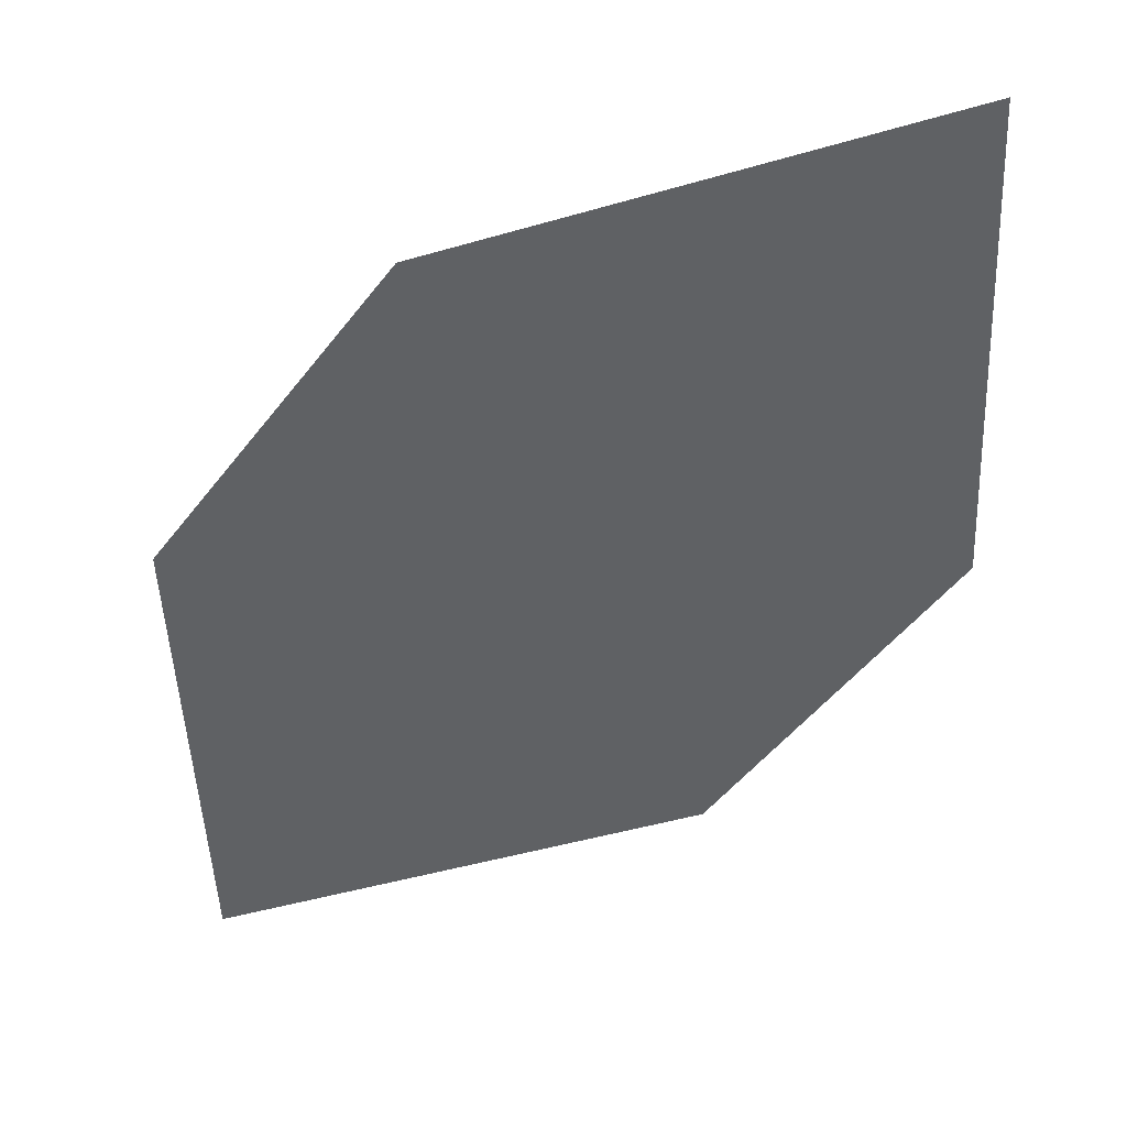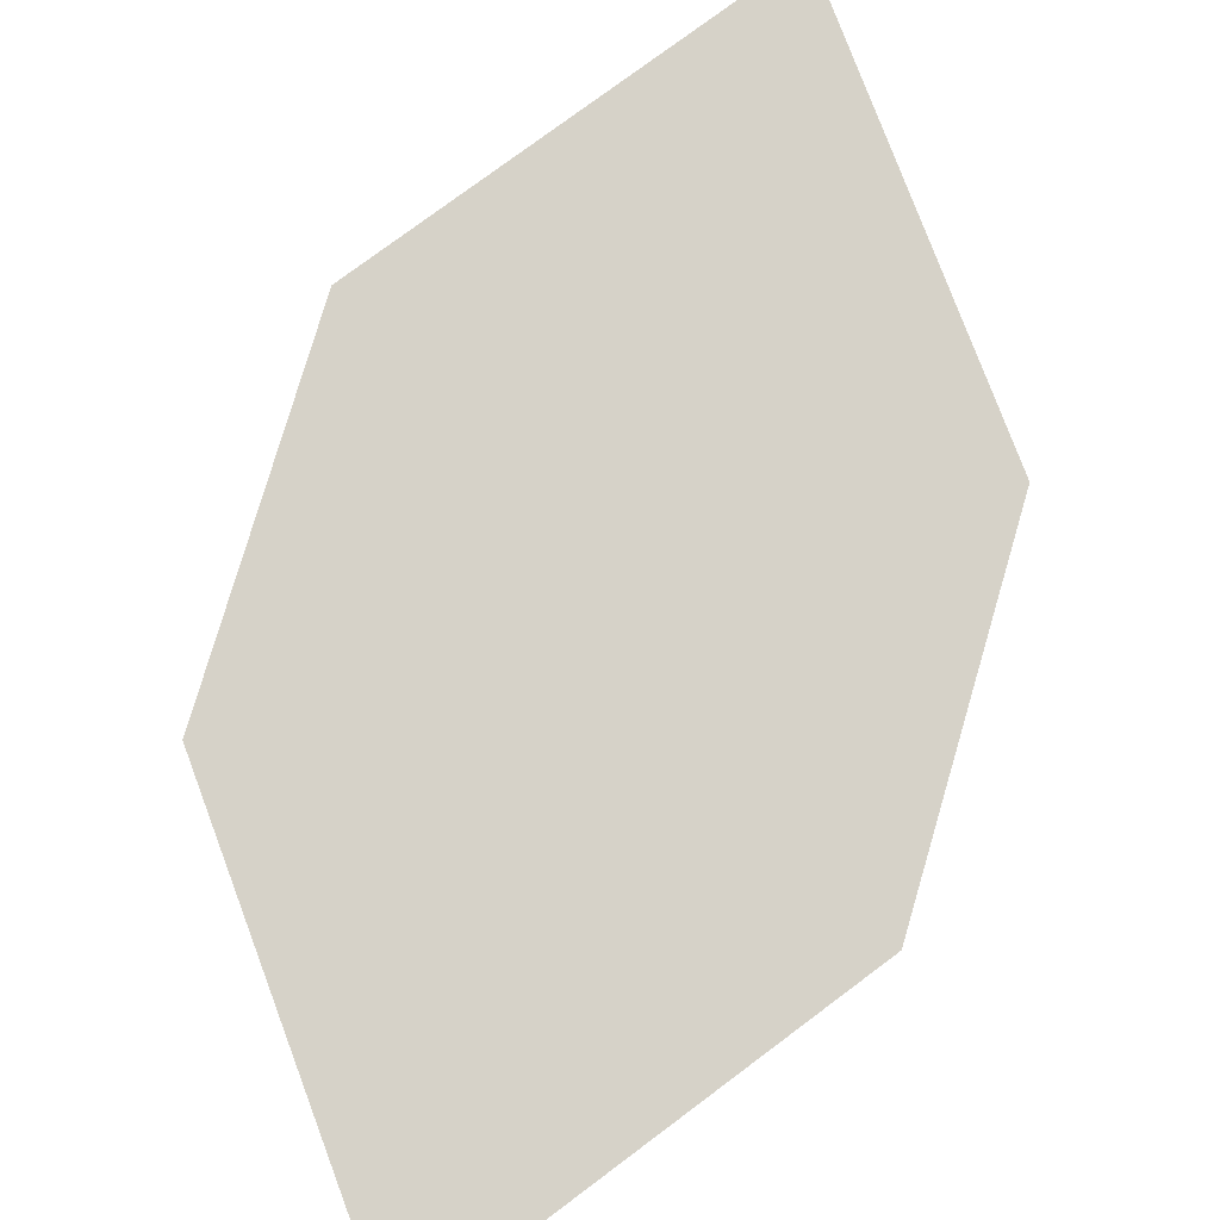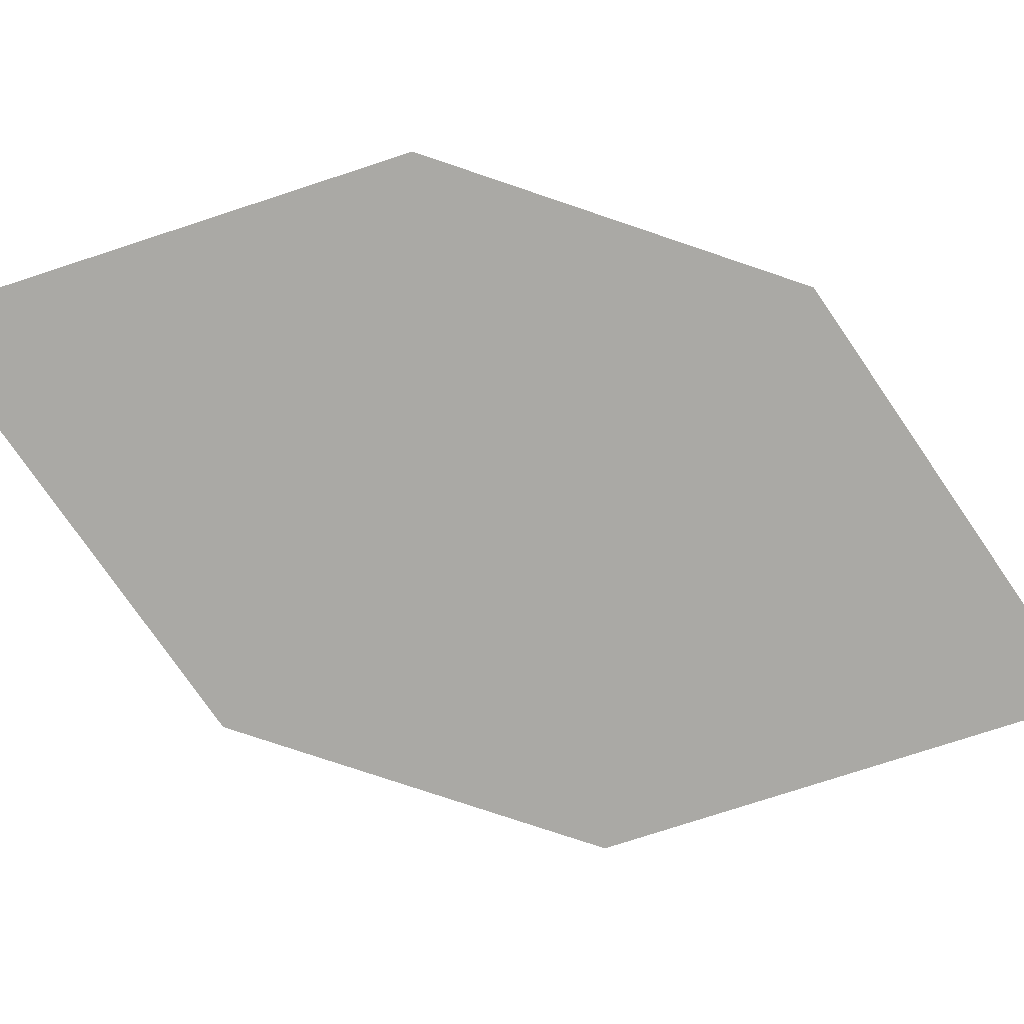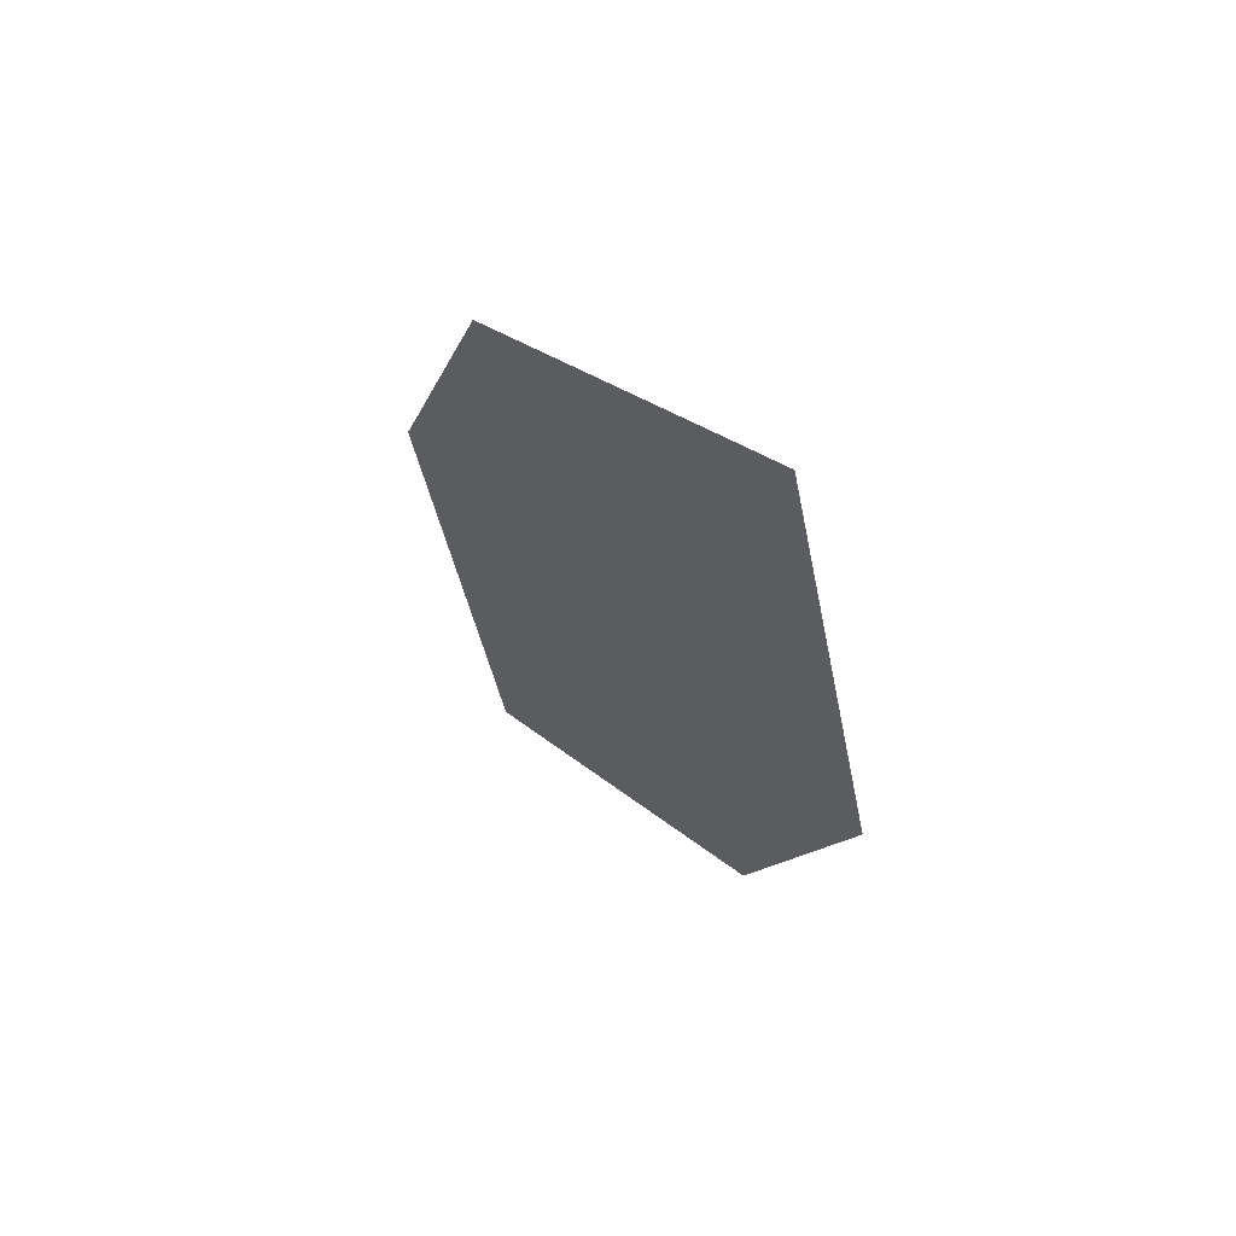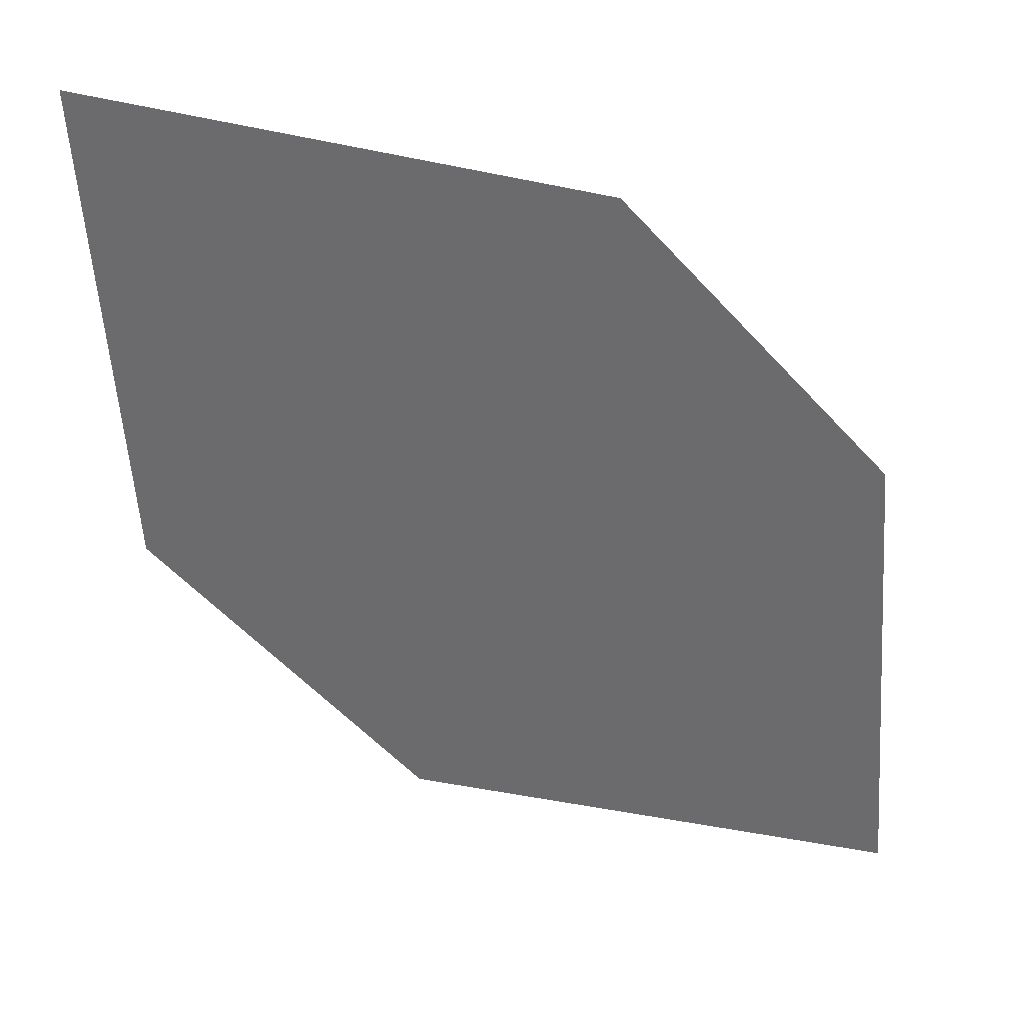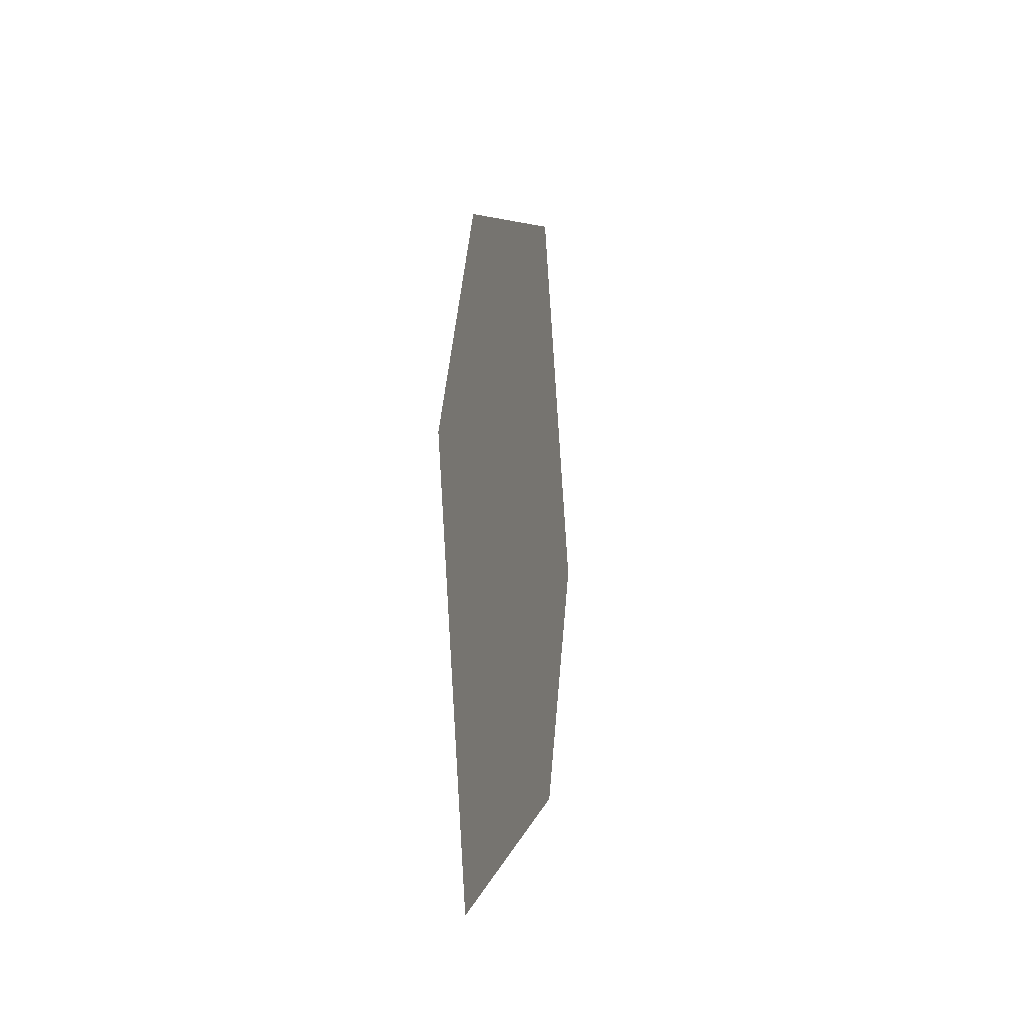
<metadata>
{"format":"obj","ext":"obj","renderer":"f3d","projection":"perspective","resolution":1024,"background":"white","views":[{"elev":-45.9,"azim":-13.7,"up":"+Z"},{"elev":77.6,"azim":-142.8,"up":"+Z"},{"elev":-75.3,"azim":92.1,"up":"+Z"},{"elev":62.4,"azim":-130.2,"up":"+Y"},{"elev":-53.5,"azim":-118.4,"up":"+Z"},{"elev":-27.0,"azim":102.7,"up":"+Y"}]}
</metadata>
<code>
o leaves.185
v -0.0408 -0.1323 2.141
v -0.05452 -0.1801 2.141
v 0.001602 -0.2438 2.141
v 0.001196 -0.1589 2.141
v 0.01533 -0.196 2.141
v -0.04039 -0.2172 2.141
f 1 2 6 3
f 1 3 5 4

</code>
